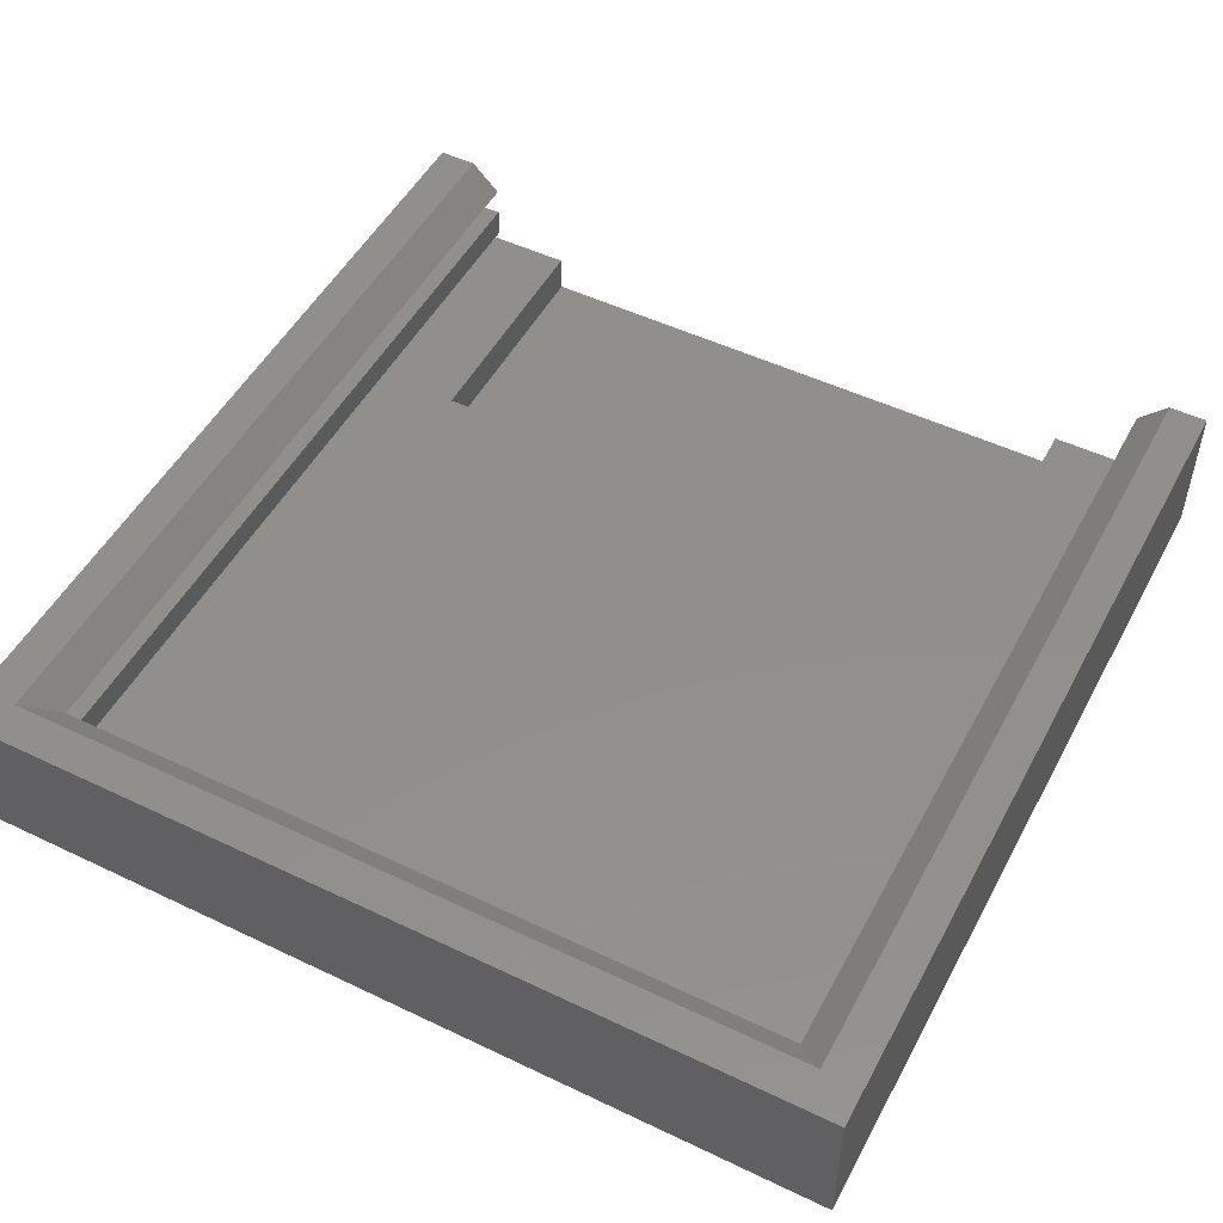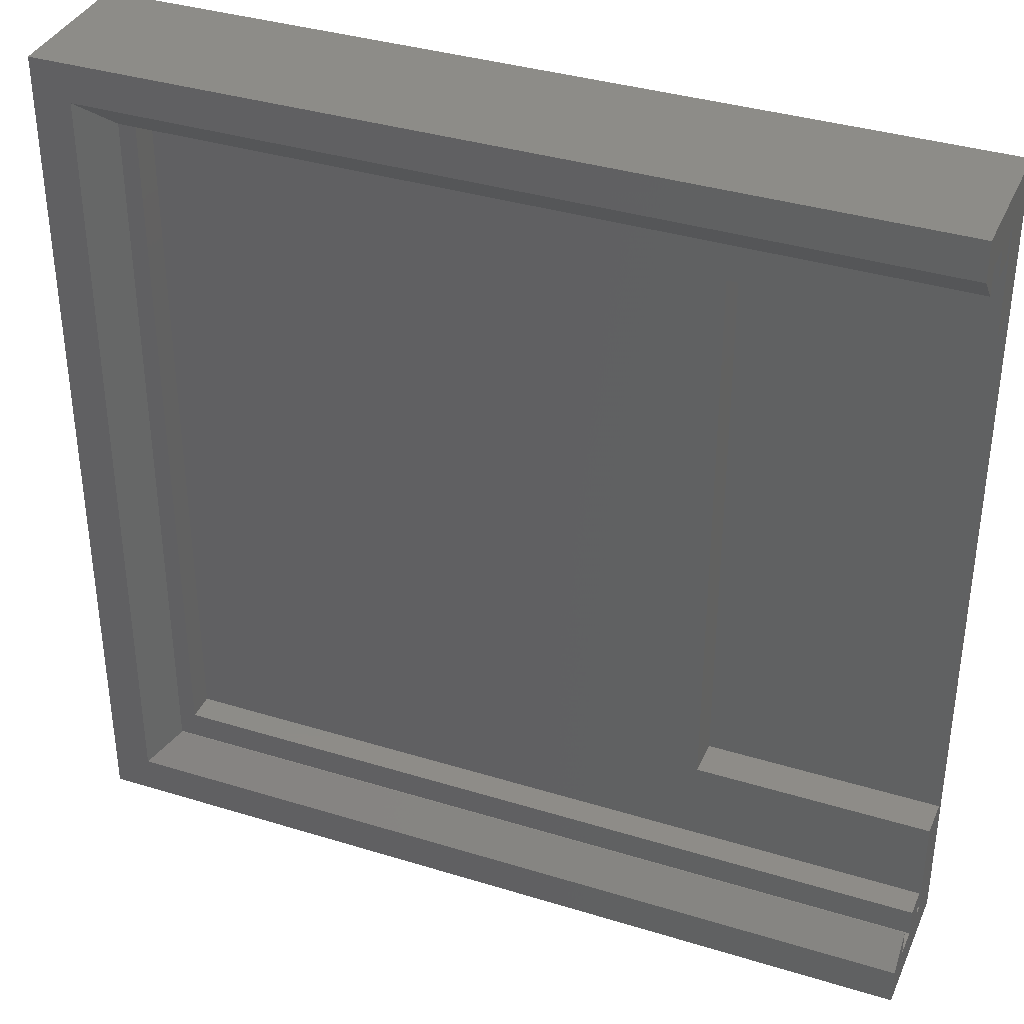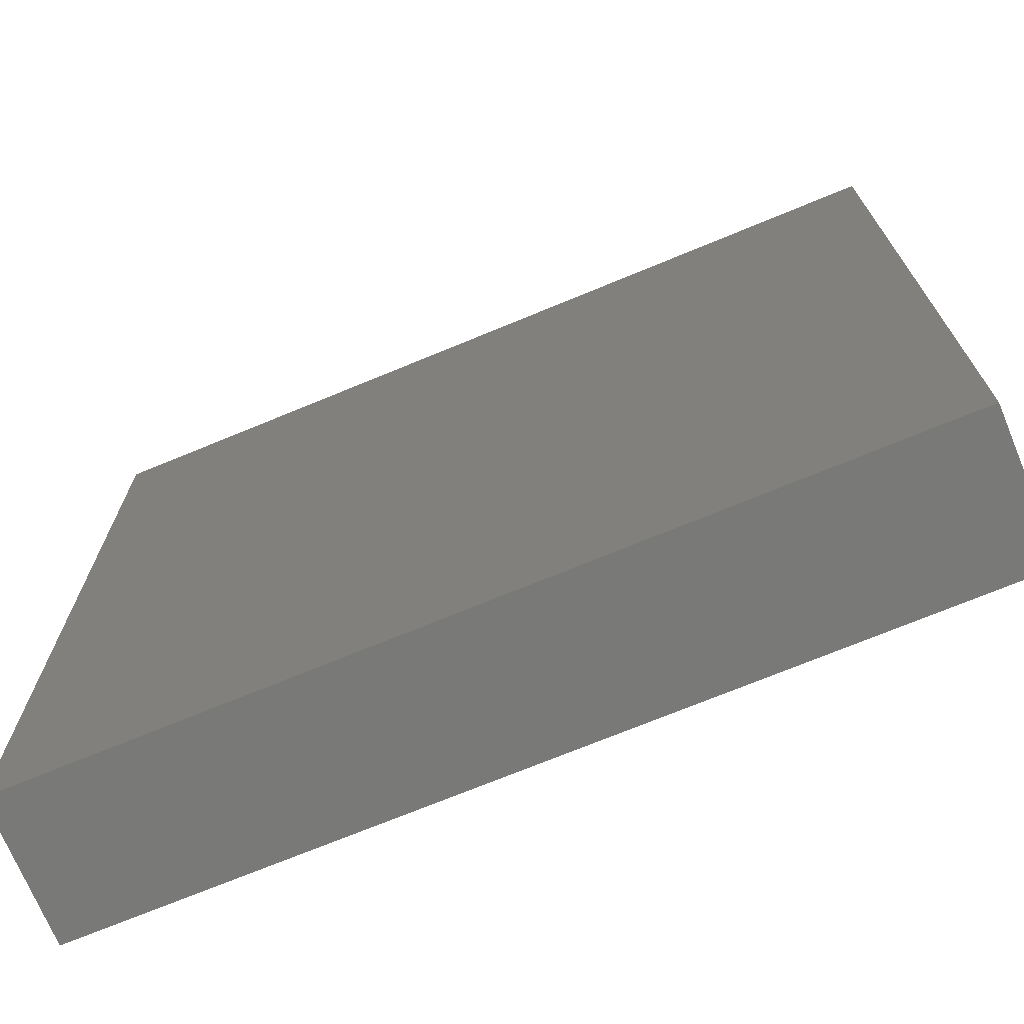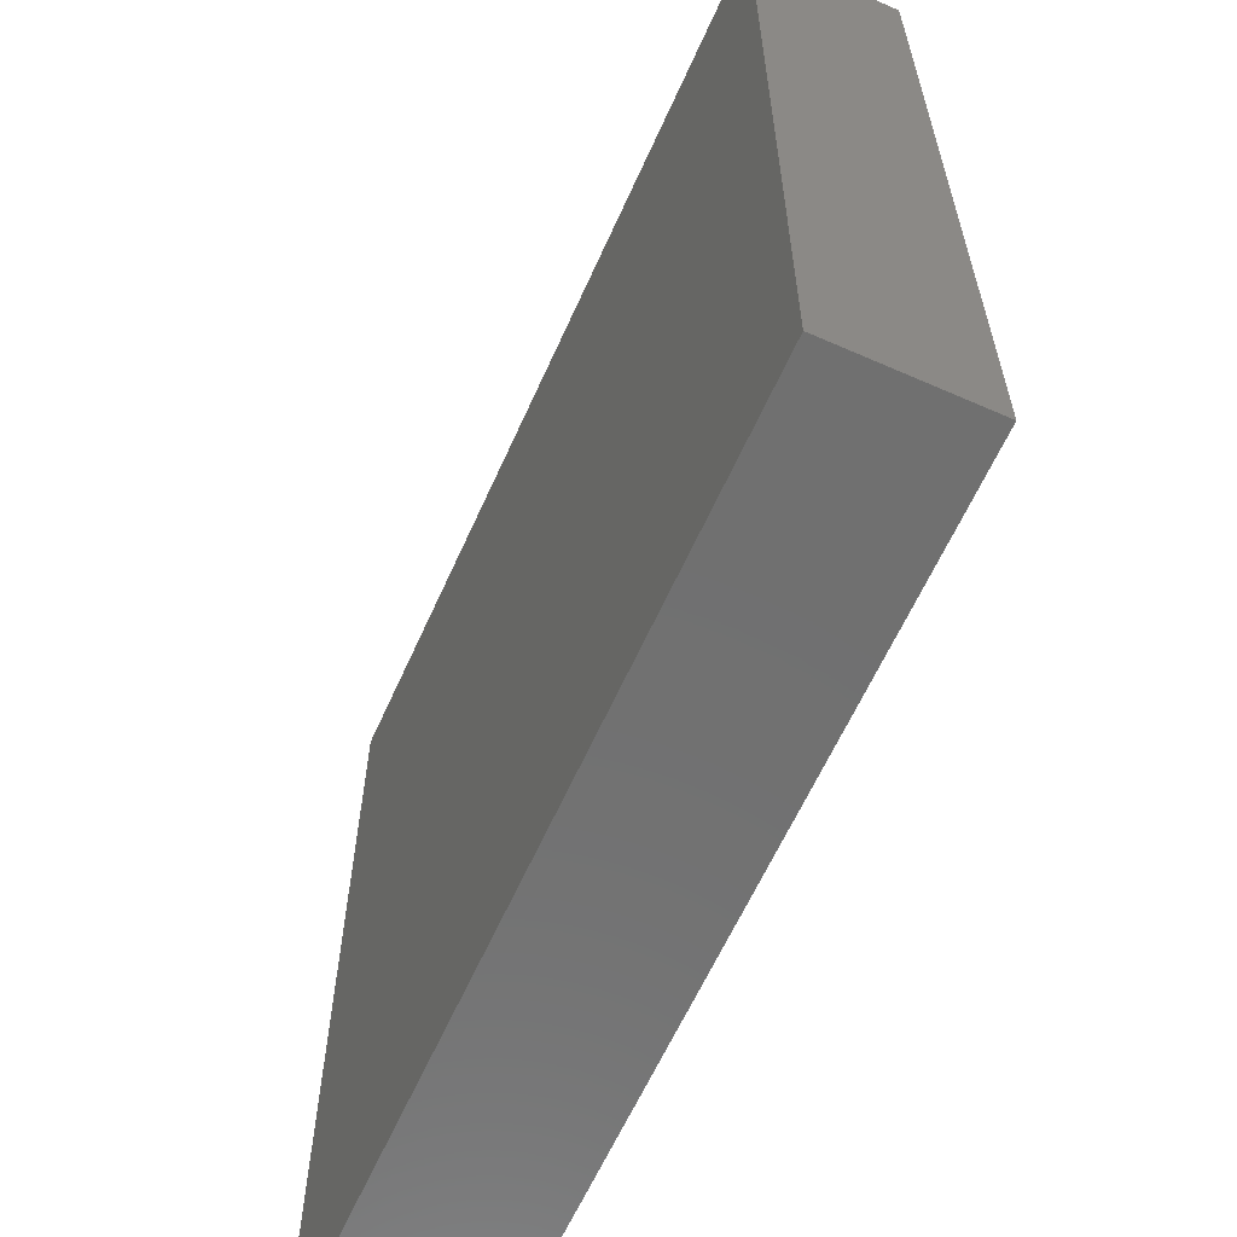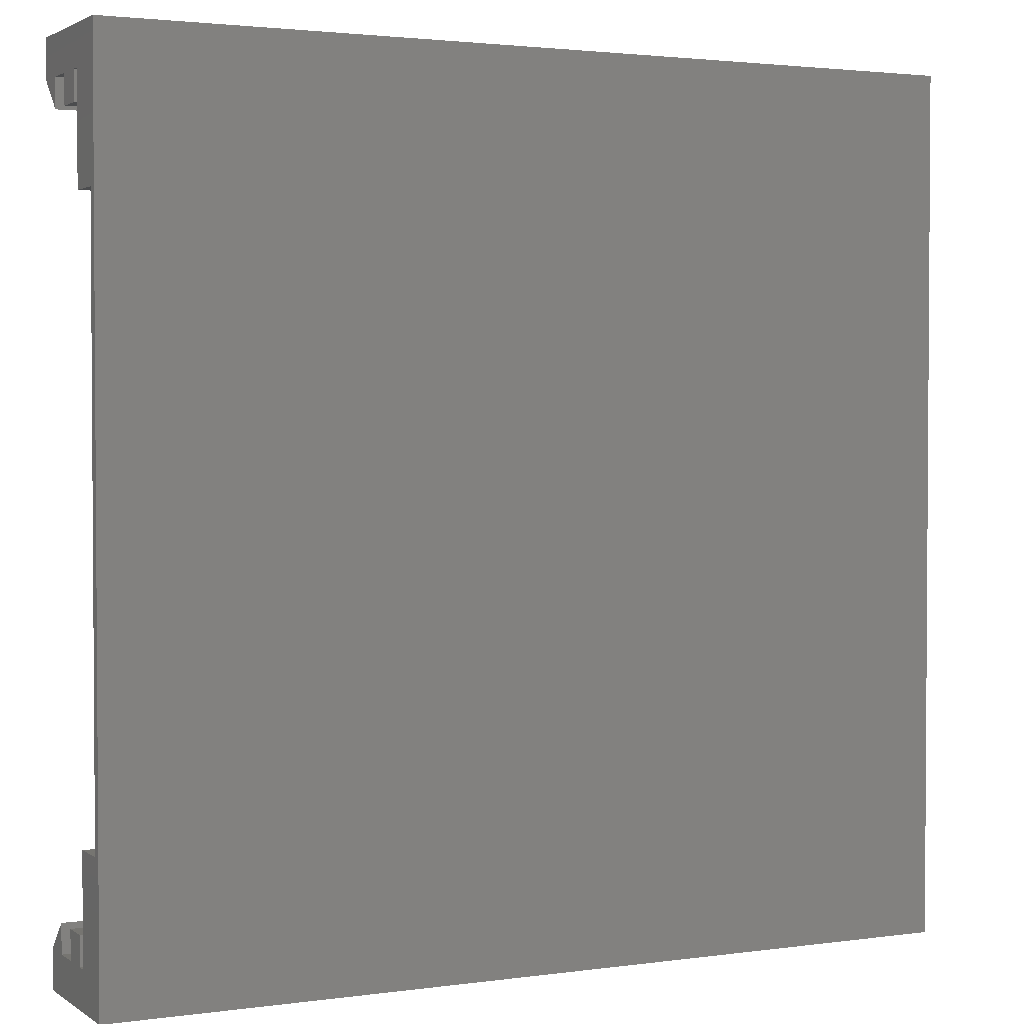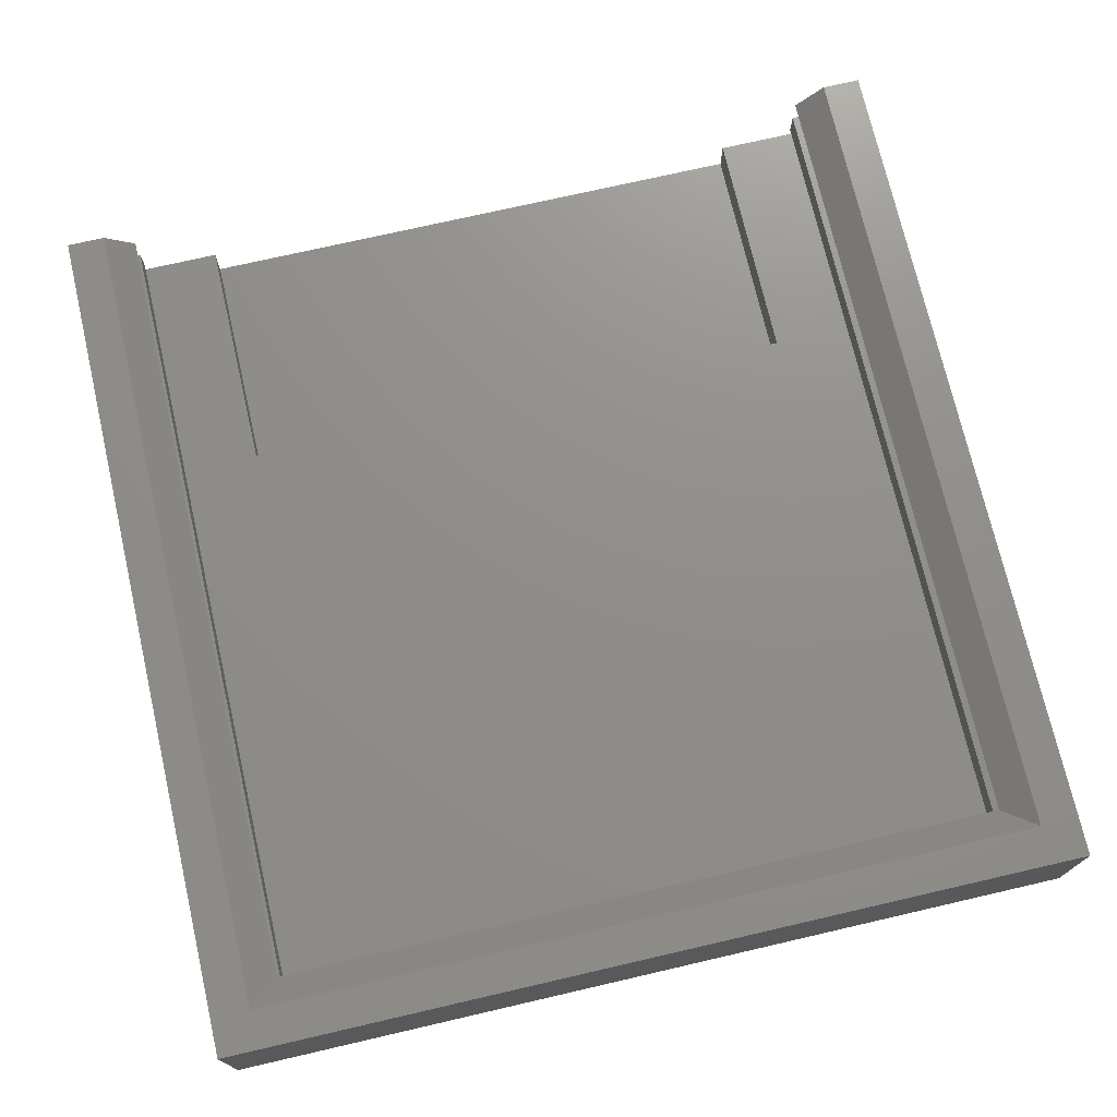
<metadata>
{"format":"stl","ext":"stl","renderer":"f3d","projection":"perspective","resolution":1024,"background":"white","views":[{"elev":50.6,"azim":-62.4,"up":"+Z"},{"elev":36.6,"azim":21.8,"up":"+Y"},{"elev":-71.6,"azim":-157.5,"up":"+Y"},{"elev":-62.1,"azim":-114.1,"up":"+Y"},{"elev":2.3,"azim":153.7,"up":"+Y"},{"elev":73.3,"azim":-103.0,"up":"+Z"}]}
</metadata>
<code>
# stl→obj: 51 verts, 98 faces
v 0 90 15
v 90 90 -3.525e-16
v 0 90 -3.525e-16
v 90 90 15
v 90 0 -3.525e-16
v 90 4 5
v 90 0 15
v 90 15 1
v 90 4 9
v 90 75 1
v 90 75 5
v 90 86 5
v 90 86 6
v 90 86 9
v 90 86 12
v 90 86 15
v 90 83 12
v 90 83 9
v 90 83 6
v 90 15 5
v 90 4 6
v 90 7 9
v 90 7 6
v 90 4 15
v 90 4 12
v 90 7 12
v 4 4 5
v 65 15 5
v 4 86 5
v 65 75 5
v 0 0 15
v 4 4 15
v 4 86 15
v 7 7 12
v 7 83 12
v 4 4 6
v 7 7 6
v 4 7 6
v 4 86 6
v 7 86 6
v 7 83 6
v 0 0 -3.525e-16
v 65 75 1
v 65 15 1
v 7 7 9
v 7 83 9
v 4 86 9
v 4 86 12
v 4 83 12
v 4 4 12
v 4 4 9
f 1 2 3
f 2 1 4
f 5 6 7
f 6 5 8
f 8 5 2
f 7 6 9
f 8 2 10
f 10 2 11
f 11 2 12
f 12 2 13
f 13 2 14
f 14 2 15
f 15 2 16
f 16 2 4
f 16 17 15
f 13 18 19
f 18 13 14
f 20 6 8
f 9 21 22
f 21 9 6
f 22 21 23
f 9 24 7
f 24 9 25
f 24 25 26
f 27 28 29
f 28 27 6
f 28 6 20
f 29 30 12
f 30 29 28
f 12 30 11
f 31 32 1
f 32 31 7
f 32 7 24
f 1 33 4
f 33 1 32
f 4 33 16
f 34 33 32
f 33 34 35
f 16 35 17
f 35 16 33
f 32 26 34
f 26 32 24
f 36 6 27
f 6 36 21
f 37 36 38
f 36 37 21
f 21 37 23
f 27 38 36
f 38 27 29
f 38 29 39
f 40 38 39
f 38 40 37
f 37 40 41
f 13 29 12
f 29 13 39
f 39 13 40
f 13 41 40
f 41 13 19
f 7 42 5
f 42 7 31
f 2 42 3
f 42 2 5
f 1 42 31
f 42 1 3
f 8 43 44
f 43 8 10
f 11 43 10
f 43 11 30
f 43 28 44
f 28 43 30
f 44 20 8
f 20 44 28
f 45 23 37
f 23 45 22
f 41 45 37
f 45 41 46
f 18 41 19
f 41 18 46
f 15 47 14
f 47 15 48
f 15 49 48
f 49 15 35
f 35 15 17
f 47 50 51
f 50 47 49
f 49 47 48
f 35 50 49
f 50 35 34
f 50 34 25
f 25 34 26
f 50 9 51
f 9 50 25
f 51 45 47
f 45 51 9
f 45 9 22
f 47 46 14
f 46 47 45
f 14 46 18

</code>
